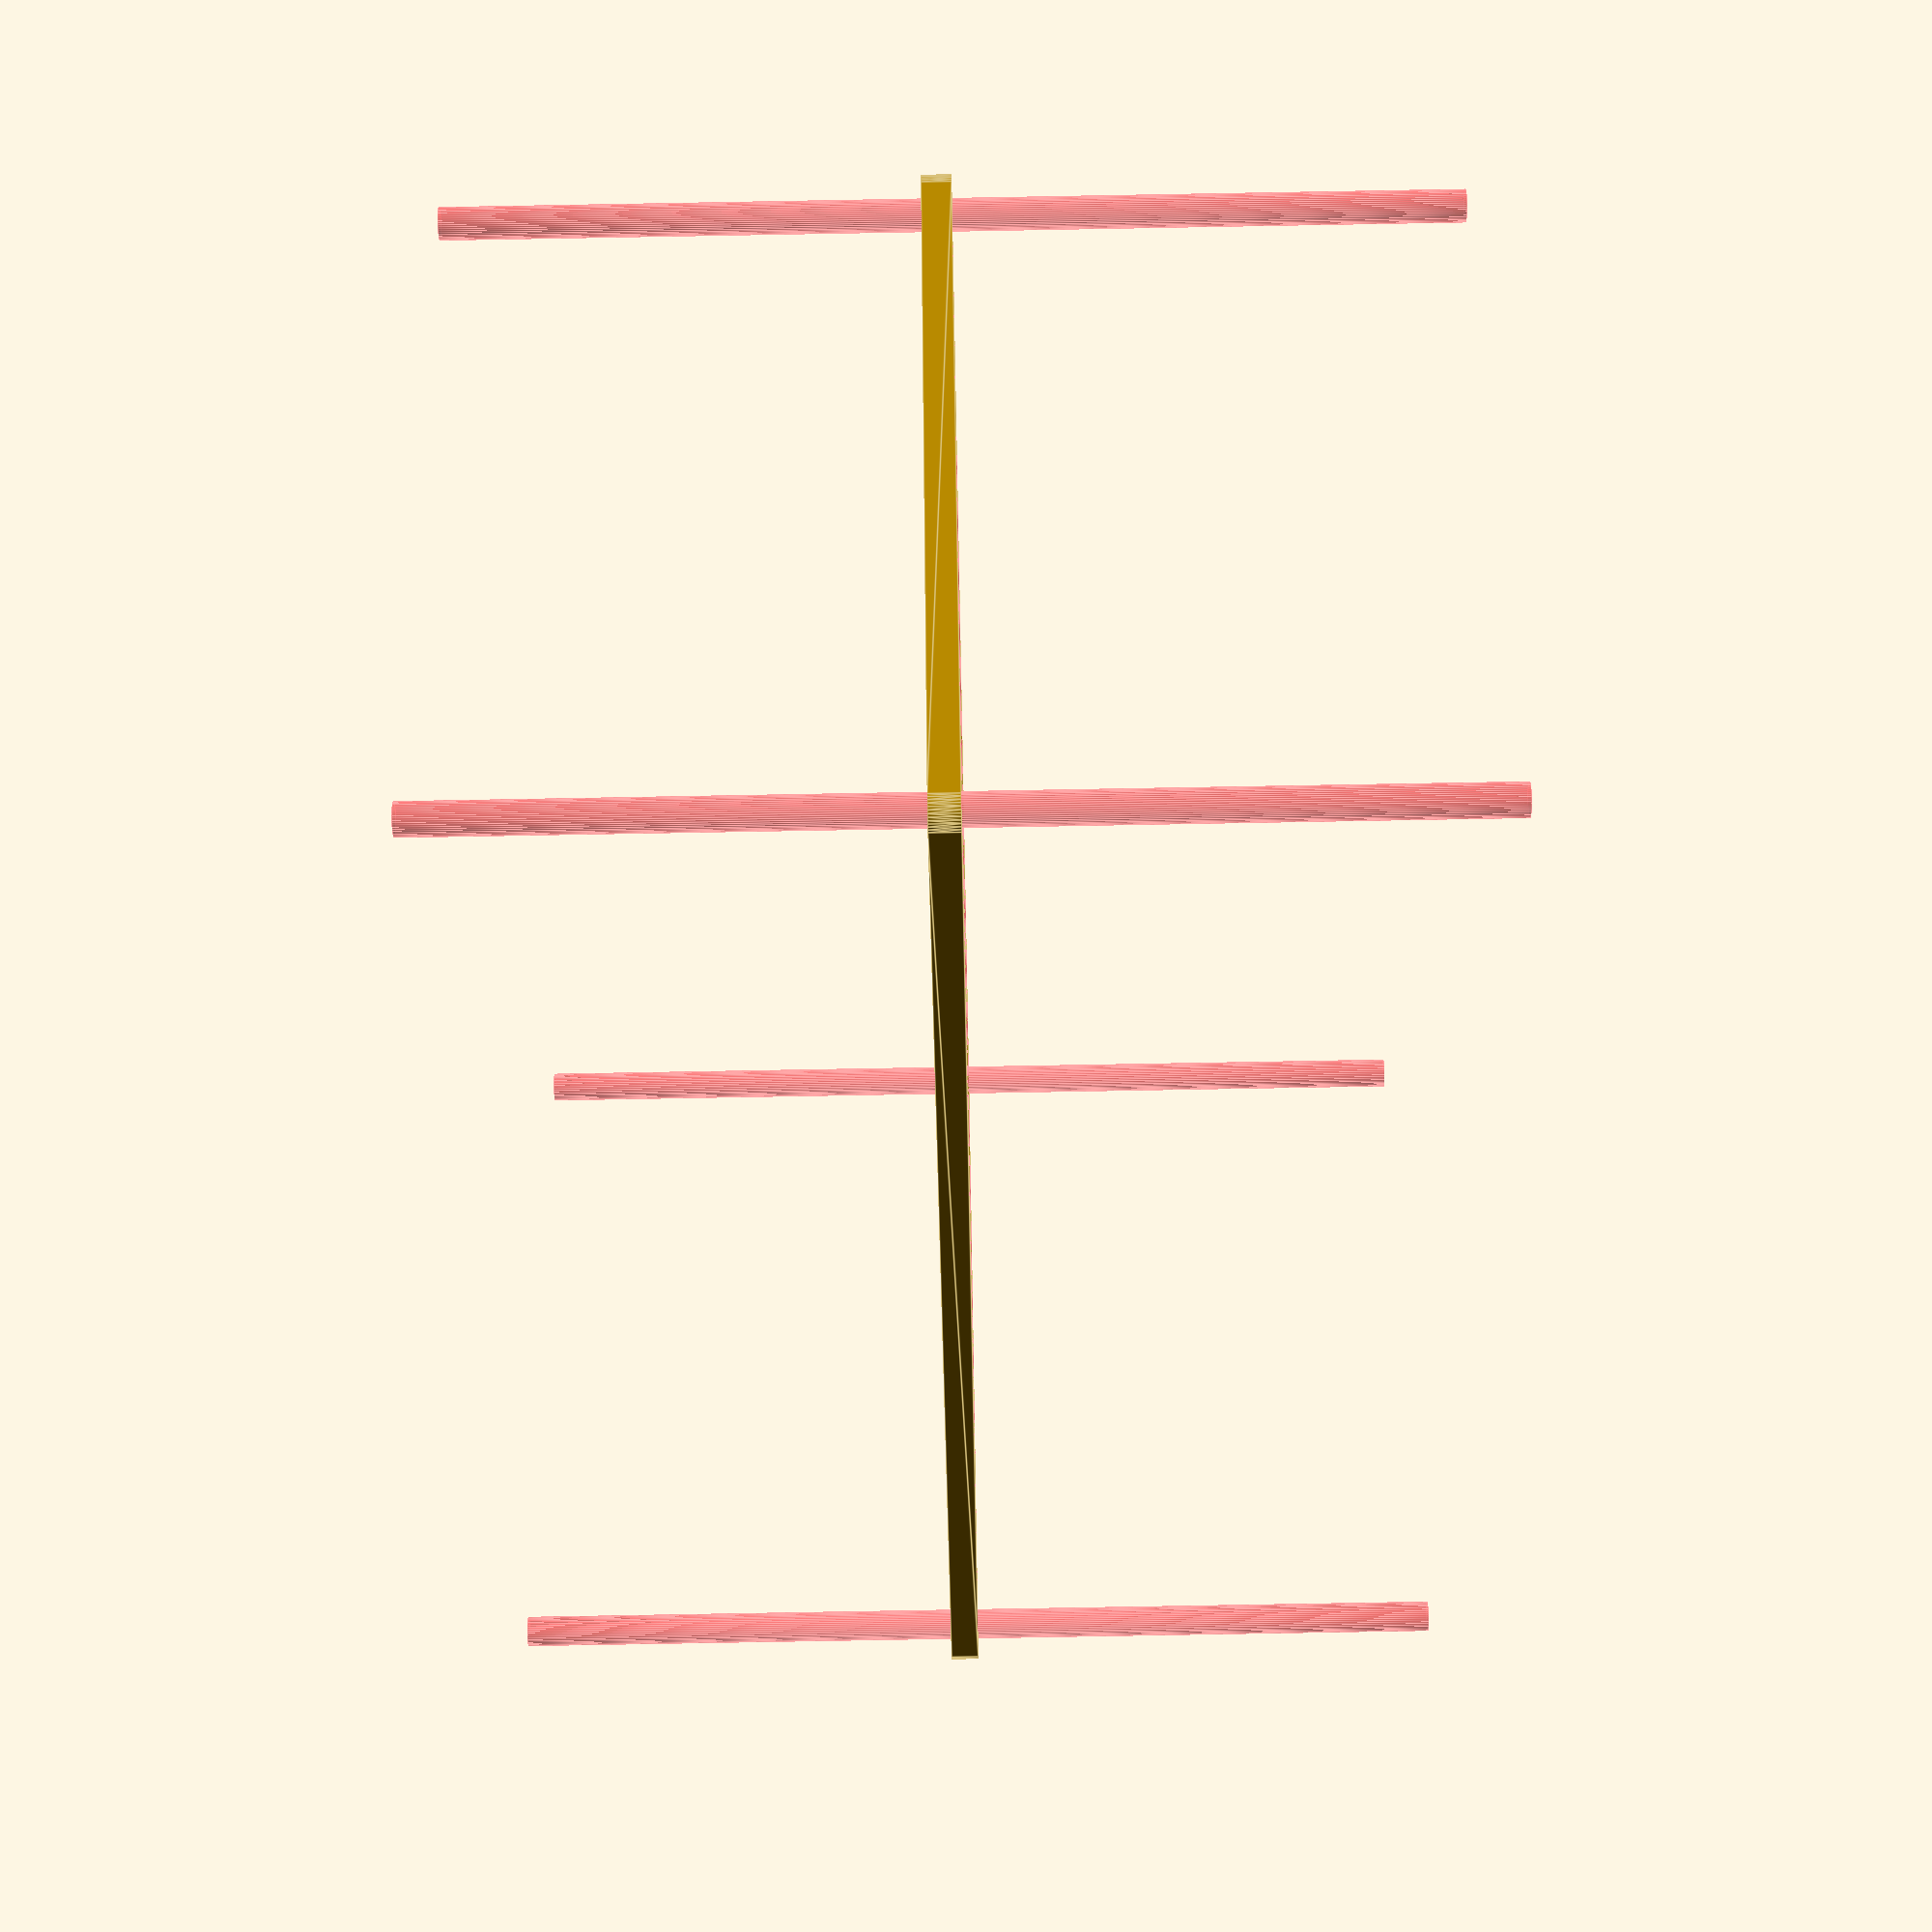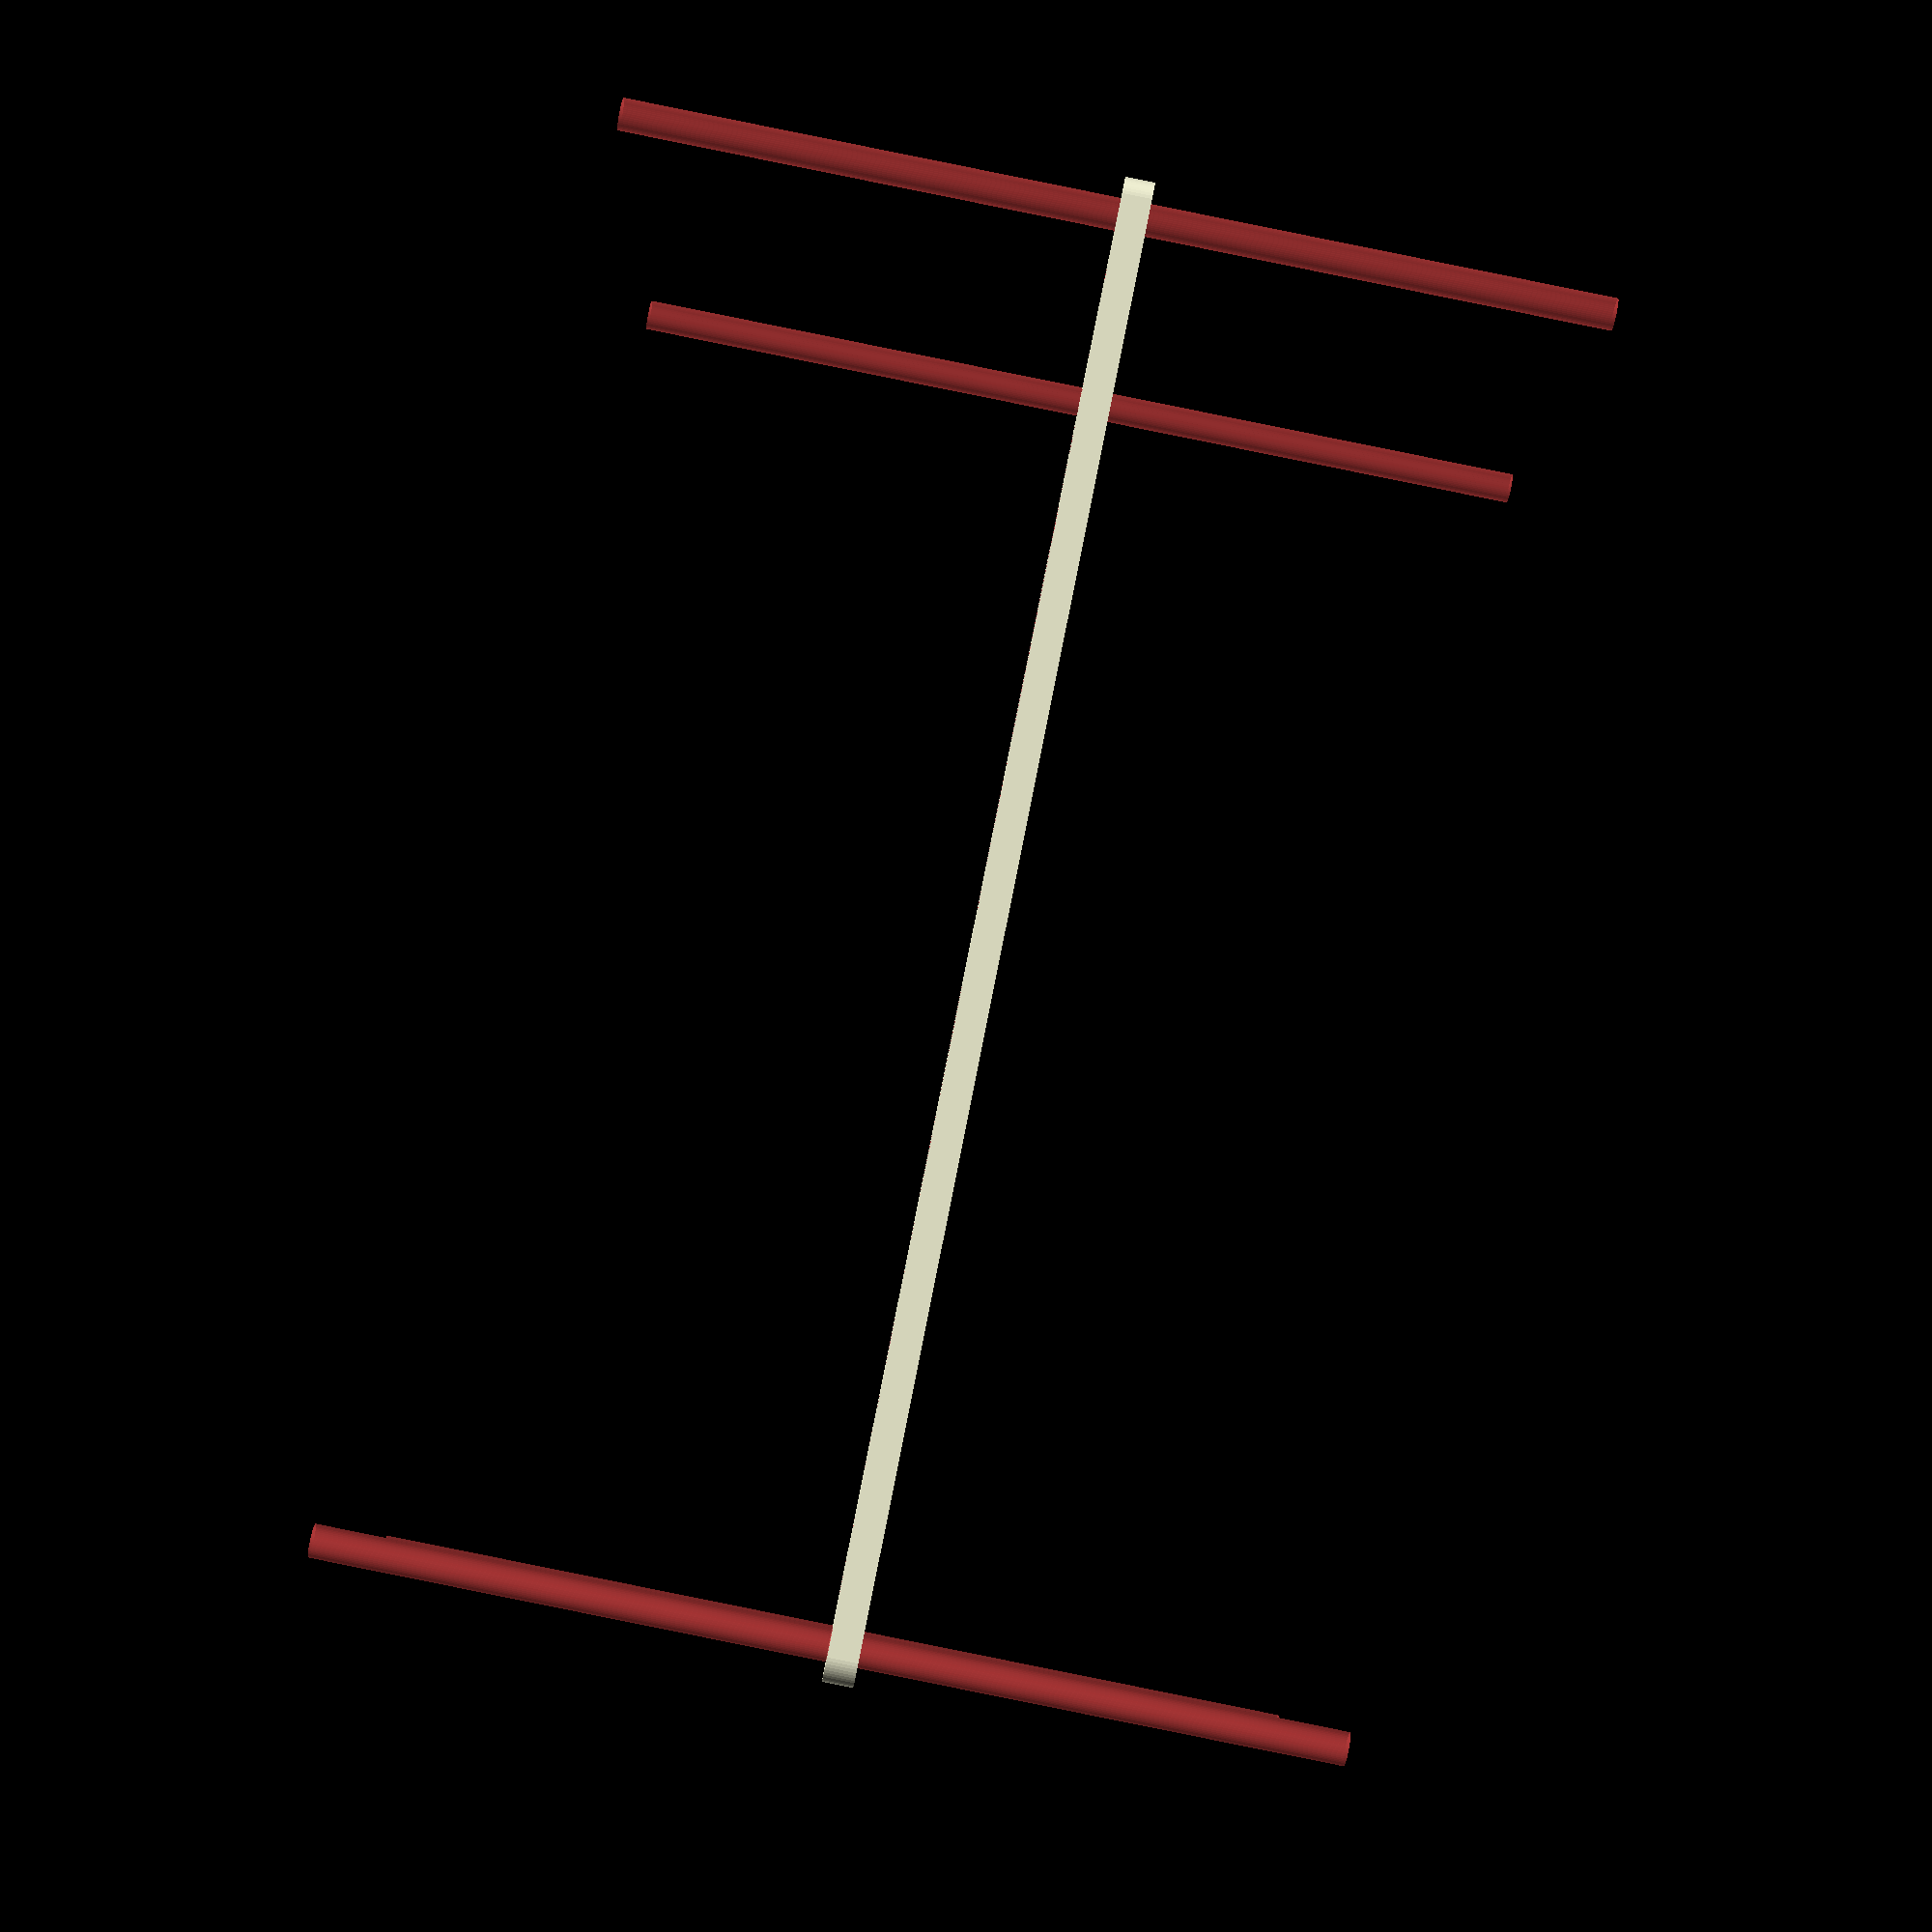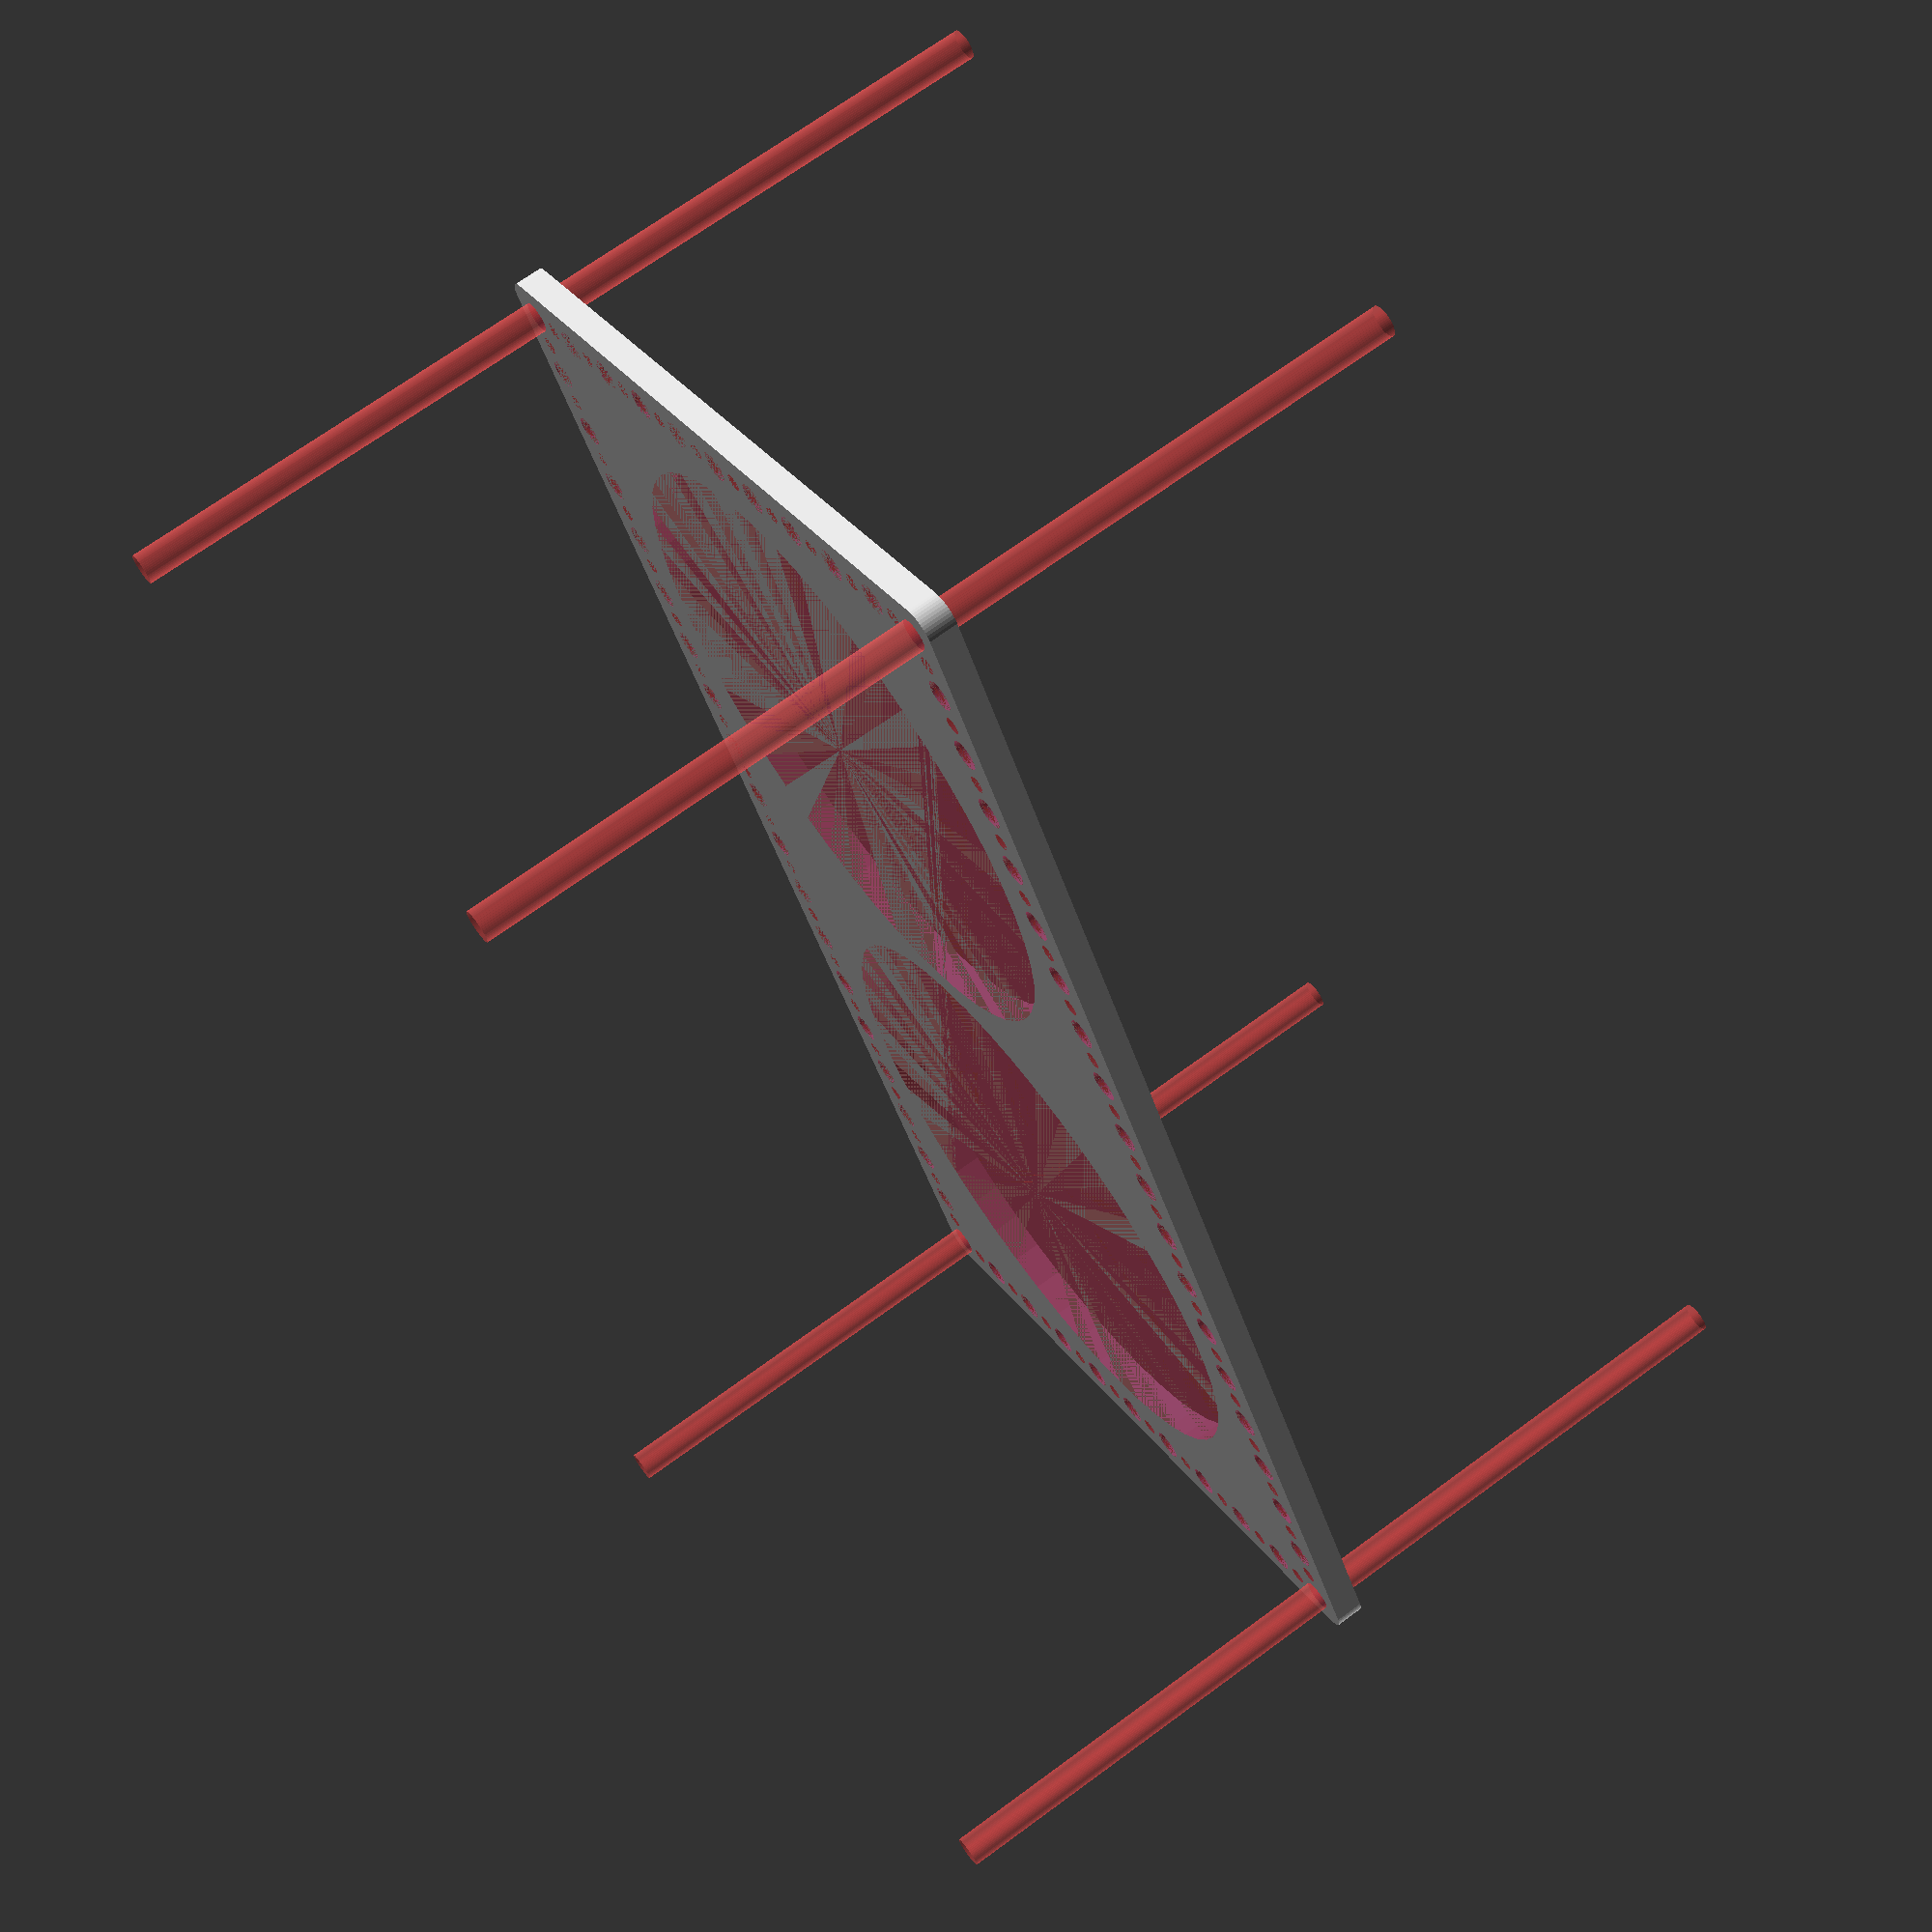
<openscad>
$fn = 50;


difference() {
	union() {
		hull() {
			translate(v = [-144.5000000000, 77.0000000000, 0]) {
				cylinder(h = 6, r = 5);
			}
			translate(v = [144.5000000000, 77.0000000000, 0]) {
				cylinder(h = 6, r = 5);
			}
			translate(v = [-144.5000000000, -77.0000000000, 0]) {
				cylinder(h = 6, r = 5);
			}
			translate(v = [144.5000000000, -77.0000000000, 0]) {
				cylinder(h = 6, r = 5);
			}
		}
	}
	union() {
		#translate(v = [-142.5000000000, -75.0000000000, 0]) {
			cylinder(h = 6, r = 3.2500000000);
		}
		#translate(v = [-142.5000000000, -60.0000000000, 0]) {
			cylinder(h = 6, r = 3.2500000000);
		}
		#translate(v = [-142.5000000000, -45.0000000000, 0]) {
			cylinder(h = 6, r = 3.2500000000);
		}
		#translate(v = [-142.5000000000, -30.0000000000, 0]) {
			cylinder(h = 6, r = 3.2500000000);
		}
		#translate(v = [-142.5000000000, -15.0000000000, 0]) {
			cylinder(h = 6, r = 3.2500000000);
		}
		#translate(v = [-142.5000000000, 0.0000000000, 0]) {
			cylinder(h = 6, r = 3.2500000000);
		}
		#translate(v = [-142.5000000000, 15.0000000000, 0]) {
			cylinder(h = 6, r = 3.2500000000);
		}
		#translate(v = [-142.5000000000, 30.0000000000, 0]) {
			cylinder(h = 6, r = 3.2500000000);
		}
		#translate(v = [-142.5000000000, 45.0000000000, 0]) {
			cylinder(h = 6, r = 3.2500000000);
		}
		#translate(v = [-142.5000000000, 60.0000000000, 0]) {
			cylinder(h = 6, r = 3.2500000000);
		}
		#translate(v = [-142.5000000000, 75.0000000000, 0]) {
			cylinder(h = 6, r = 3.2500000000);
		}
		#translate(v = [142.5000000000, -75.0000000000, 0]) {
			cylinder(h = 6, r = 3.2500000000);
		}
		#translate(v = [142.5000000000, -60.0000000000, 0]) {
			cylinder(h = 6, r = 3.2500000000);
		}
		#translate(v = [142.5000000000, -45.0000000000, 0]) {
			cylinder(h = 6, r = 3.2500000000);
		}
		#translate(v = [142.5000000000, -30.0000000000, 0]) {
			cylinder(h = 6, r = 3.2500000000);
		}
		#translate(v = [142.5000000000, -15.0000000000, 0]) {
			cylinder(h = 6, r = 3.2500000000);
		}
		#translate(v = [142.5000000000, 0.0000000000, 0]) {
			cylinder(h = 6, r = 3.2500000000);
		}
		#translate(v = [142.5000000000, 15.0000000000, 0]) {
			cylinder(h = 6, r = 3.2500000000);
		}
		#translate(v = [142.5000000000, 30.0000000000, 0]) {
			cylinder(h = 6, r = 3.2500000000);
		}
		#translate(v = [142.5000000000, 45.0000000000, 0]) {
			cylinder(h = 6, r = 3.2500000000);
		}
		#translate(v = [142.5000000000, 60.0000000000, 0]) {
			cylinder(h = 6, r = 3.2500000000);
		}
		#translate(v = [142.5000000000, 75.0000000000, 0]) {
			cylinder(h = 6, r = 3.2500000000);
		}
		#translate(v = [-142.5000000000, 75.0000000000, 0]) {
			cylinder(h = 6, r = 3.2500000000);
		}
		#translate(v = [-127.5000000000, 75.0000000000, 0]) {
			cylinder(h = 6, r = 3.2500000000);
		}
		#translate(v = [-112.5000000000, 75.0000000000, 0]) {
			cylinder(h = 6, r = 3.2500000000);
		}
		#translate(v = [-97.5000000000, 75.0000000000, 0]) {
			cylinder(h = 6, r = 3.2500000000);
		}
		#translate(v = [-82.5000000000, 75.0000000000, 0]) {
			cylinder(h = 6, r = 3.2500000000);
		}
		#translate(v = [-67.5000000000, 75.0000000000, 0]) {
			cylinder(h = 6, r = 3.2500000000);
		}
		#translate(v = [-52.5000000000, 75.0000000000, 0]) {
			cylinder(h = 6, r = 3.2500000000);
		}
		#translate(v = [-37.5000000000, 75.0000000000, 0]) {
			cylinder(h = 6, r = 3.2500000000);
		}
		#translate(v = [-22.5000000000, 75.0000000000, 0]) {
			cylinder(h = 6, r = 3.2500000000);
		}
		#translate(v = [-7.5000000000, 75.0000000000, 0]) {
			cylinder(h = 6, r = 3.2500000000);
		}
		#translate(v = [7.5000000000, 75.0000000000, 0]) {
			cylinder(h = 6, r = 3.2500000000);
		}
		#translate(v = [22.5000000000, 75.0000000000, 0]) {
			cylinder(h = 6, r = 3.2500000000);
		}
		#translate(v = [37.5000000000, 75.0000000000, 0]) {
			cylinder(h = 6, r = 3.2500000000);
		}
		#translate(v = [52.5000000000, 75.0000000000, 0]) {
			cylinder(h = 6, r = 3.2500000000);
		}
		#translate(v = [67.5000000000, 75.0000000000, 0]) {
			cylinder(h = 6, r = 3.2500000000);
		}
		#translate(v = [82.5000000000, 75.0000000000, 0]) {
			cylinder(h = 6, r = 3.2500000000);
		}
		#translate(v = [97.5000000000, 75.0000000000, 0]) {
			cylinder(h = 6, r = 3.2500000000);
		}
		#translate(v = [112.5000000000, 75.0000000000, 0]) {
			cylinder(h = 6, r = 3.2500000000);
		}
		#translate(v = [127.5000000000, 75.0000000000, 0]) {
			cylinder(h = 6, r = 3.2500000000);
		}
		#translate(v = [142.5000000000, 75.0000000000, 0]) {
			cylinder(h = 6, r = 3.2500000000);
		}
		#translate(v = [-142.5000000000, -75.0000000000, 0]) {
			cylinder(h = 6, r = 3.2500000000);
		}
		#translate(v = [-127.5000000000, -75.0000000000, 0]) {
			cylinder(h = 6, r = 3.2500000000);
		}
		#translate(v = [-112.5000000000, -75.0000000000, 0]) {
			cylinder(h = 6, r = 3.2500000000);
		}
		#translate(v = [-97.5000000000, -75.0000000000, 0]) {
			cylinder(h = 6, r = 3.2500000000);
		}
		#translate(v = [-82.5000000000, -75.0000000000, 0]) {
			cylinder(h = 6, r = 3.2500000000);
		}
		#translate(v = [-67.5000000000, -75.0000000000, 0]) {
			cylinder(h = 6, r = 3.2500000000);
		}
		#translate(v = [-52.5000000000, -75.0000000000, 0]) {
			cylinder(h = 6, r = 3.2500000000);
		}
		#translate(v = [-37.5000000000, -75.0000000000, 0]) {
			cylinder(h = 6, r = 3.2500000000);
		}
		#translate(v = [-22.5000000000, -75.0000000000, 0]) {
			cylinder(h = 6, r = 3.2500000000);
		}
		#translate(v = [-7.5000000000, -75.0000000000, 0]) {
			cylinder(h = 6, r = 3.2500000000);
		}
		#translate(v = [7.5000000000, -75.0000000000, 0]) {
			cylinder(h = 6, r = 3.2500000000);
		}
		#translate(v = [22.5000000000, -75.0000000000, 0]) {
			cylinder(h = 6, r = 3.2500000000);
		}
		#translate(v = [37.5000000000, -75.0000000000, 0]) {
			cylinder(h = 6, r = 3.2500000000);
		}
		#translate(v = [52.5000000000, -75.0000000000, 0]) {
			cylinder(h = 6, r = 3.2500000000);
		}
		#translate(v = [67.5000000000, -75.0000000000, 0]) {
			cylinder(h = 6, r = 3.2500000000);
		}
		#translate(v = [82.5000000000, -75.0000000000, 0]) {
			cylinder(h = 6, r = 3.2500000000);
		}
		#translate(v = [97.5000000000, -75.0000000000, 0]) {
			cylinder(h = 6, r = 3.2500000000);
		}
		#translate(v = [112.5000000000, -75.0000000000, 0]) {
			cylinder(h = 6, r = 3.2500000000);
		}
		#translate(v = [127.5000000000, -75.0000000000, 0]) {
			cylinder(h = 6, r = 3.2500000000);
		}
		#translate(v = [142.5000000000, -75.0000000000, 0]) {
			cylinder(h = 6, r = 3.2500000000);
		}
		#translate(v = [-142.5000000000, -75.0000000000, -100.0000000000]) {
			cylinder(h = 200, r = 3.2500000000);
		}
		#translate(v = [-142.5000000000, 75.0000000000, -100.0000000000]) {
			cylinder(h = 200, r = 3.2500000000);
		}
		#translate(v = [142.5000000000, -75.0000000000, -100.0000000000]) {
			cylinder(h = 200, r = 3.2500000000);
		}
		#translate(v = [142.5000000000, 75.0000000000, -100.0000000000]) {
			cylinder(h = 200, r = 3.2500000000);
		}
		#translate(v = [-142.5000000000, -75.0000000000, 0]) {
			cylinder(h = 6, r = 1.8000000000);
		}
		#translate(v = [-142.5000000000, -67.5000000000, 0]) {
			cylinder(h = 6, r = 1.8000000000);
		}
		#translate(v = [-142.5000000000, -60.0000000000, 0]) {
			cylinder(h = 6, r = 1.8000000000);
		}
		#translate(v = [-142.5000000000, -52.5000000000, 0]) {
			cylinder(h = 6, r = 1.8000000000);
		}
		#translate(v = [-142.5000000000, -45.0000000000, 0]) {
			cylinder(h = 6, r = 1.8000000000);
		}
		#translate(v = [-142.5000000000, -37.5000000000, 0]) {
			cylinder(h = 6, r = 1.8000000000);
		}
		#translate(v = [-142.5000000000, -30.0000000000, 0]) {
			cylinder(h = 6, r = 1.8000000000);
		}
		#translate(v = [-142.5000000000, -22.5000000000, 0]) {
			cylinder(h = 6, r = 1.8000000000);
		}
		#translate(v = [-142.5000000000, -15.0000000000, 0]) {
			cylinder(h = 6, r = 1.8000000000);
		}
		#translate(v = [-142.5000000000, -7.5000000000, 0]) {
			cylinder(h = 6, r = 1.8000000000);
		}
		#translate(v = [-142.5000000000, 0.0000000000, 0]) {
			cylinder(h = 6, r = 1.8000000000);
		}
		#translate(v = [-142.5000000000, 7.5000000000, 0]) {
			cylinder(h = 6, r = 1.8000000000);
		}
		#translate(v = [-142.5000000000, 15.0000000000, 0]) {
			cylinder(h = 6, r = 1.8000000000);
		}
		#translate(v = [-142.5000000000, 22.5000000000, 0]) {
			cylinder(h = 6, r = 1.8000000000);
		}
		#translate(v = [-142.5000000000, 30.0000000000, 0]) {
			cylinder(h = 6, r = 1.8000000000);
		}
		#translate(v = [-142.5000000000, 37.5000000000, 0]) {
			cylinder(h = 6, r = 1.8000000000);
		}
		#translate(v = [-142.5000000000, 45.0000000000, 0]) {
			cylinder(h = 6, r = 1.8000000000);
		}
		#translate(v = [-142.5000000000, 52.5000000000, 0]) {
			cylinder(h = 6, r = 1.8000000000);
		}
		#translate(v = [-142.5000000000, 60.0000000000, 0]) {
			cylinder(h = 6, r = 1.8000000000);
		}
		#translate(v = [-142.5000000000, 67.5000000000, 0]) {
			cylinder(h = 6, r = 1.8000000000);
		}
		#translate(v = [-142.5000000000, 75.0000000000, 0]) {
			cylinder(h = 6, r = 1.8000000000);
		}
		#translate(v = [142.5000000000, -75.0000000000, 0]) {
			cylinder(h = 6, r = 1.8000000000);
		}
		#translate(v = [142.5000000000, -67.5000000000, 0]) {
			cylinder(h = 6, r = 1.8000000000);
		}
		#translate(v = [142.5000000000, -60.0000000000, 0]) {
			cylinder(h = 6, r = 1.8000000000);
		}
		#translate(v = [142.5000000000, -52.5000000000, 0]) {
			cylinder(h = 6, r = 1.8000000000);
		}
		#translate(v = [142.5000000000, -45.0000000000, 0]) {
			cylinder(h = 6, r = 1.8000000000);
		}
		#translate(v = [142.5000000000, -37.5000000000, 0]) {
			cylinder(h = 6, r = 1.8000000000);
		}
		#translate(v = [142.5000000000, -30.0000000000, 0]) {
			cylinder(h = 6, r = 1.8000000000);
		}
		#translate(v = [142.5000000000, -22.5000000000, 0]) {
			cylinder(h = 6, r = 1.8000000000);
		}
		#translate(v = [142.5000000000, -15.0000000000, 0]) {
			cylinder(h = 6, r = 1.8000000000);
		}
		#translate(v = [142.5000000000, -7.5000000000, 0]) {
			cylinder(h = 6, r = 1.8000000000);
		}
		#translate(v = [142.5000000000, 0.0000000000, 0]) {
			cylinder(h = 6, r = 1.8000000000);
		}
		#translate(v = [142.5000000000, 7.5000000000, 0]) {
			cylinder(h = 6, r = 1.8000000000);
		}
		#translate(v = [142.5000000000, 15.0000000000, 0]) {
			cylinder(h = 6, r = 1.8000000000);
		}
		#translate(v = [142.5000000000, 22.5000000000, 0]) {
			cylinder(h = 6, r = 1.8000000000);
		}
		#translate(v = [142.5000000000, 30.0000000000, 0]) {
			cylinder(h = 6, r = 1.8000000000);
		}
		#translate(v = [142.5000000000, 37.5000000000, 0]) {
			cylinder(h = 6, r = 1.8000000000);
		}
		#translate(v = [142.5000000000, 45.0000000000, 0]) {
			cylinder(h = 6, r = 1.8000000000);
		}
		#translate(v = [142.5000000000, 52.5000000000, 0]) {
			cylinder(h = 6, r = 1.8000000000);
		}
		#translate(v = [142.5000000000, 60.0000000000, 0]) {
			cylinder(h = 6, r = 1.8000000000);
		}
		#translate(v = [142.5000000000, 67.5000000000, 0]) {
			cylinder(h = 6, r = 1.8000000000);
		}
		#translate(v = [142.5000000000, 75.0000000000, 0]) {
			cylinder(h = 6, r = 1.8000000000);
		}
		#translate(v = [-142.5000000000, 75.0000000000, 0]) {
			cylinder(h = 6, r = 1.8000000000);
		}
		#translate(v = [-135.0000000000, 75.0000000000, 0]) {
			cylinder(h = 6, r = 1.8000000000);
		}
		#translate(v = [-127.5000000000, 75.0000000000, 0]) {
			cylinder(h = 6, r = 1.8000000000);
		}
		#translate(v = [-120.0000000000, 75.0000000000, 0]) {
			cylinder(h = 6, r = 1.8000000000);
		}
		#translate(v = [-112.5000000000, 75.0000000000, 0]) {
			cylinder(h = 6, r = 1.8000000000);
		}
		#translate(v = [-105.0000000000, 75.0000000000, 0]) {
			cylinder(h = 6, r = 1.8000000000);
		}
		#translate(v = [-97.5000000000, 75.0000000000, 0]) {
			cylinder(h = 6, r = 1.8000000000);
		}
		#translate(v = [-90.0000000000, 75.0000000000, 0]) {
			cylinder(h = 6, r = 1.8000000000);
		}
		#translate(v = [-82.5000000000, 75.0000000000, 0]) {
			cylinder(h = 6, r = 1.8000000000);
		}
		#translate(v = [-75.0000000000, 75.0000000000, 0]) {
			cylinder(h = 6, r = 1.8000000000);
		}
		#translate(v = [-67.5000000000, 75.0000000000, 0]) {
			cylinder(h = 6, r = 1.8000000000);
		}
		#translate(v = [-60.0000000000, 75.0000000000, 0]) {
			cylinder(h = 6, r = 1.8000000000);
		}
		#translate(v = [-52.5000000000, 75.0000000000, 0]) {
			cylinder(h = 6, r = 1.8000000000);
		}
		#translate(v = [-45.0000000000, 75.0000000000, 0]) {
			cylinder(h = 6, r = 1.8000000000);
		}
		#translate(v = [-37.5000000000, 75.0000000000, 0]) {
			cylinder(h = 6, r = 1.8000000000);
		}
		#translate(v = [-30.0000000000, 75.0000000000, 0]) {
			cylinder(h = 6, r = 1.8000000000);
		}
		#translate(v = [-22.5000000000, 75.0000000000, 0]) {
			cylinder(h = 6, r = 1.8000000000);
		}
		#translate(v = [-15.0000000000, 75.0000000000, 0]) {
			cylinder(h = 6, r = 1.8000000000);
		}
		#translate(v = [-7.5000000000, 75.0000000000, 0]) {
			cylinder(h = 6, r = 1.8000000000);
		}
		#translate(v = [0.0000000000, 75.0000000000, 0]) {
			cylinder(h = 6, r = 1.8000000000);
		}
		#translate(v = [7.5000000000, 75.0000000000, 0]) {
			cylinder(h = 6, r = 1.8000000000);
		}
		#translate(v = [15.0000000000, 75.0000000000, 0]) {
			cylinder(h = 6, r = 1.8000000000);
		}
		#translate(v = [22.5000000000, 75.0000000000, 0]) {
			cylinder(h = 6, r = 1.8000000000);
		}
		#translate(v = [30.0000000000, 75.0000000000, 0]) {
			cylinder(h = 6, r = 1.8000000000);
		}
		#translate(v = [37.5000000000, 75.0000000000, 0]) {
			cylinder(h = 6, r = 1.8000000000);
		}
		#translate(v = [45.0000000000, 75.0000000000, 0]) {
			cylinder(h = 6, r = 1.8000000000);
		}
		#translate(v = [52.5000000000, 75.0000000000, 0]) {
			cylinder(h = 6, r = 1.8000000000);
		}
		#translate(v = [60.0000000000, 75.0000000000, 0]) {
			cylinder(h = 6, r = 1.8000000000);
		}
		#translate(v = [67.5000000000, 75.0000000000, 0]) {
			cylinder(h = 6, r = 1.8000000000);
		}
		#translate(v = [75.0000000000, 75.0000000000, 0]) {
			cylinder(h = 6, r = 1.8000000000);
		}
		#translate(v = [82.5000000000, 75.0000000000, 0]) {
			cylinder(h = 6, r = 1.8000000000);
		}
		#translate(v = [90.0000000000, 75.0000000000, 0]) {
			cylinder(h = 6, r = 1.8000000000);
		}
		#translate(v = [97.5000000000, 75.0000000000, 0]) {
			cylinder(h = 6, r = 1.8000000000);
		}
		#translate(v = [105.0000000000, 75.0000000000, 0]) {
			cylinder(h = 6, r = 1.8000000000);
		}
		#translate(v = [112.5000000000, 75.0000000000, 0]) {
			cylinder(h = 6, r = 1.8000000000);
		}
		#translate(v = [120.0000000000, 75.0000000000, 0]) {
			cylinder(h = 6, r = 1.8000000000);
		}
		#translate(v = [127.5000000000, 75.0000000000, 0]) {
			cylinder(h = 6, r = 1.8000000000);
		}
		#translate(v = [135.0000000000, 75.0000000000, 0]) {
			cylinder(h = 6, r = 1.8000000000);
		}
		#translate(v = [142.5000000000, 75.0000000000, 0]) {
			cylinder(h = 6, r = 1.8000000000);
		}
		#translate(v = [-142.5000000000, -75.0000000000, 0]) {
			cylinder(h = 6, r = 1.8000000000);
		}
		#translate(v = [-135.0000000000, -75.0000000000, 0]) {
			cylinder(h = 6, r = 1.8000000000);
		}
		#translate(v = [-127.5000000000, -75.0000000000, 0]) {
			cylinder(h = 6, r = 1.8000000000);
		}
		#translate(v = [-120.0000000000, -75.0000000000, 0]) {
			cylinder(h = 6, r = 1.8000000000);
		}
		#translate(v = [-112.5000000000, -75.0000000000, 0]) {
			cylinder(h = 6, r = 1.8000000000);
		}
		#translate(v = [-105.0000000000, -75.0000000000, 0]) {
			cylinder(h = 6, r = 1.8000000000);
		}
		#translate(v = [-97.5000000000, -75.0000000000, 0]) {
			cylinder(h = 6, r = 1.8000000000);
		}
		#translate(v = [-90.0000000000, -75.0000000000, 0]) {
			cylinder(h = 6, r = 1.8000000000);
		}
		#translate(v = [-82.5000000000, -75.0000000000, 0]) {
			cylinder(h = 6, r = 1.8000000000);
		}
		#translate(v = [-75.0000000000, -75.0000000000, 0]) {
			cylinder(h = 6, r = 1.8000000000);
		}
		#translate(v = [-67.5000000000, -75.0000000000, 0]) {
			cylinder(h = 6, r = 1.8000000000);
		}
		#translate(v = [-60.0000000000, -75.0000000000, 0]) {
			cylinder(h = 6, r = 1.8000000000);
		}
		#translate(v = [-52.5000000000, -75.0000000000, 0]) {
			cylinder(h = 6, r = 1.8000000000);
		}
		#translate(v = [-45.0000000000, -75.0000000000, 0]) {
			cylinder(h = 6, r = 1.8000000000);
		}
		#translate(v = [-37.5000000000, -75.0000000000, 0]) {
			cylinder(h = 6, r = 1.8000000000);
		}
		#translate(v = [-30.0000000000, -75.0000000000, 0]) {
			cylinder(h = 6, r = 1.8000000000);
		}
		#translate(v = [-22.5000000000, -75.0000000000, 0]) {
			cylinder(h = 6, r = 1.8000000000);
		}
		#translate(v = [-15.0000000000, -75.0000000000, 0]) {
			cylinder(h = 6, r = 1.8000000000);
		}
		#translate(v = [-7.5000000000, -75.0000000000, 0]) {
			cylinder(h = 6, r = 1.8000000000);
		}
		#translate(v = [0.0000000000, -75.0000000000, 0]) {
			cylinder(h = 6, r = 1.8000000000);
		}
		#translate(v = [7.5000000000, -75.0000000000, 0]) {
			cylinder(h = 6, r = 1.8000000000);
		}
		#translate(v = [15.0000000000, -75.0000000000, 0]) {
			cylinder(h = 6, r = 1.8000000000);
		}
		#translate(v = [22.5000000000, -75.0000000000, 0]) {
			cylinder(h = 6, r = 1.8000000000);
		}
		#translate(v = [30.0000000000, -75.0000000000, 0]) {
			cylinder(h = 6, r = 1.8000000000);
		}
		#translate(v = [37.5000000000, -75.0000000000, 0]) {
			cylinder(h = 6, r = 1.8000000000);
		}
		#translate(v = [45.0000000000, -75.0000000000, 0]) {
			cylinder(h = 6, r = 1.8000000000);
		}
		#translate(v = [52.5000000000, -75.0000000000, 0]) {
			cylinder(h = 6, r = 1.8000000000);
		}
		#translate(v = [60.0000000000, -75.0000000000, 0]) {
			cylinder(h = 6, r = 1.8000000000);
		}
		#translate(v = [67.5000000000, -75.0000000000, 0]) {
			cylinder(h = 6, r = 1.8000000000);
		}
		#translate(v = [75.0000000000, -75.0000000000, 0]) {
			cylinder(h = 6, r = 1.8000000000);
		}
		#translate(v = [82.5000000000, -75.0000000000, 0]) {
			cylinder(h = 6, r = 1.8000000000);
		}
		#translate(v = [90.0000000000, -75.0000000000, 0]) {
			cylinder(h = 6, r = 1.8000000000);
		}
		#translate(v = [97.5000000000, -75.0000000000, 0]) {
			cylinder(h = 6, r = 1.8000000000);
		}
		#translate(v = [105.0000000000, -75.0000000000, 0]) {
			cylinder(h = 6, r = 1.8000000000);
		}
		#translate(v = [112.5000000000, -75.0000000000, 0]) {
			cylinder(h = 6, r = 1.8000000000);
		}
		#translate(v = [120.0000000000, -75.0000000000, 0]) {
			cylinder(h = 6, r = 1.8000000000);
		}
		#translate(v = [127.5000000000, -75.0000000000, 0]) {
			cylinder(h = 6, r = 1.8000000000);
		}
		#translate(v = [135.0000000000, -75.0000000000, 0]) {
			cylinder(h = 6, r = 1.8000000000);
		}
		#translate(v = [142.5000000000, -75.0000000000, 0]) {
			cylinder(h = 6, r = 1.8000000000);
		}
		#translate(v = [-142.5000000000, -75.0000000000, 0]) {
			cylinder(h = 6, r = 1.8000000000);
		}
		#translate(v = [-142.5000000000, -67.5000000000, 0]) {
			cylinder(h = 6, r = 1.8000000000);
		}
		#translate(v = [-142.5000000000, -60.0000000000, 0]) {
			cylinder(h = 6, r = 1.8000000000);
		}
		#translate(v = [-142.5000000000, -52.5000000000, 0]) {
			cylinder(h = 6, r = 1.8000000000);
		}
		#translate(v = [-142.5000000000, -45.0000000000, 0]) {
			cylinder(h = 6, r = 1.8000000000);
		}
		#translate(v = [-142.5000000000, -37.5000000000, 0]) {
			cylinder(h = 6, r = 1.8000000000);
		}
		#translate(v = [-142.5000000000, -30.0000000000, 0]) {
			cylinder(h = 6, r = 1.8000000000);
		}
		#translate(v = [-142.5000000000, -22.5000000000, 0]) {
			cylinder(h = 6, r = 1.8000000000);
		}
		#translate(v = [-142.5000000000, -15.0000000000, 0]) {
			cylinder(h = 6, r = 1.8000000000);
		}
		#translate(v = [-142.5000000000, -7.5000000000, 0]) {
			cylinder(h = 6, r = 1.8000000000);
		}
		#translate(v = [-142.5000000000, 0.0000000000, 0]) {
			cylinder(h = 6, r = 1.8000000000);
		}
		#translate(v = [-142.5000000000, 7.5000000000, 0]) {
			cylinder(h = 6, r = 1.8000000000);
		}
		#translate(v = [-142.5000000000, 15.0000000000, 0]) {
			cylinder(h = 6, r = 1.8000000000);
		}
		#translate(v = [-142.5000000000, 22.5000000000, 0]) {
			cylinder(h = 6, r = 1.8000000000);
		}
		#translate(v = [-142.5000000000, 30.0000000000, 0]) {
			cylinder(h = 6, r = 1.8000000000);
		}
		#translate(v = [-142.5000000000, 37.5000000000, 0]) {
			cylinder(h = 6, r = 1.8000000000);
		}
		#translate(v = [-142.5000000000, 45.0000000000, 0]) {
			cylinder(h = 6, r = 1.8000000000);
		}
		#translate(v = [-142.5000000000, 52.5000000000, 0]) {
			cylinder(h = 6, r = 1.8000000000);
		}
		#translate(v = [-142.5000000000, 60.0000000000, 0]) {
			cylinder(h = 6, r = 1.8000000000);
		}
		#translate(v = [-142.5000000000, 67.5000000000, 0]) {
			cylinder(h = 6, r = 1.8000000000);
		}
		#translate(v = [-142.5000000000, 75.0000000000, 0]) {
			cylinder(h = 6, r = 1.8000000000);
		}
		#translate(v = [142.5000000000, -75.0000000000, 0]) {
			cylinder(h = 6, r = 1.8000000000);
		}
		#translate(v = [142.5000000000, -67.5000000000, 0]) {
			cylinder(h = 6, r = 1.8000000000);
		}
		#translate(v = [142.5000000000, -60.0000000000, 0]) {
			cylinder(h = 6, r = 1.8000000000);
		}
		#translate(v = [142.5000000000, -52.5000000000, 0]) {
			cylinder(h = 6, r = 1.8000000000);
		}
		#translate(v = [142.5000000000, -45.0000000000, 0]) {
			cylinder(h = 6, r = 1.8000000000);
		}
		#translate(v = [142.5000000000, -37.5000000000, 0]) {
			cylinder(h = 6, r = 1.8000000000);
		}
		#translate(v = [142.5000000000, -30.0000000000, 0]) {
			cylinder(h = 6, r = 1.8000000000);
		}
		#translate(v = [142.5000000000, -22.5000000000, 0]) {
			cylinder(h = 6, r = 1.8000000000);
		}
		#translate(v = [142.5000000000, -15.0000000000, 0]) {
			cylinder(h = 6, r = 1.8000000000);
		}
		#translate(v = [142.5000000000, -7.5000000000, 0]) {
			cylinder(h = 6, r = 1.8000000000);
		}
		#translate(v = [142.5000000000, 0.0000000000, 0]) {
			cylinder(h = 6, r = 1.8000000000);
		}
		#translate(v = [142.5000000000, 7.5000000000, 0]) {
			cylinder(h = 6, r = 1.8000000000);
		}
		#translate(v = [142.5000000000, 15.0000000000, 0]) {
			cylinder(h = 6, r = 1.8000000000);
		}
		#translate(v = [142.5000000000, 22.5000000000, 0]) {
			cylinder(h = 6, r = 1.8000000000);
		}
		#translate(v = [142.5000000000, 30.0000000000, 0]) {
			cylinder(h = 6, r = 1.8000000000);
		}
		#translate(v = [142.5000000000, 37.5000000000, 0]) {
			cylinder(h = 6, r = 1.8000000000);
		}
		#translate(v = [142.5000000000, 45.0000000000, 0]) {
			cylinder(h = 6, r = 1.8000000000);
		}
		#translate(v = [142.5000000000, 52.5000000000, 0]) {
			cylinder(h = 6, r = 1.8000000000);
		}
		#translate(v = [142.5000000000, 60.0000000000, 0]) {
			cylinder(h = 6, r = 1.8000000000);
		}
		#translate(v = [142.5000000000, 67.5000000000, 0]) {
			cylinder(h = 6, r = 1.8000000000);
		}
		#translate(v = [142.5000000000, 75.0000000000, 0]) {
			cylinder(h = 6, r = 1.8000000000);
		}
		#translate(v = [-142.5000000000, 75.0000000000, 0]) {
			cylinder(h = 6, r = 1.8000000000);
		}
		#translate(v = [-135.0000000000, 75.0000000000, 0]) {
			cylinder(h = 6, r = 1.8000000000);
		}
		#translate(v = [-127.5000000000, 75.0000000000, 0]) {
			cylinder(h = 6, r = 1.8000000000);
		}
		#translate(v = [-120.0000000000, 75.0000000000, 0]) {
			cylinder(h = 6, r = 1.8000000000);
		}
		#translate(v = [-112.5000000000, 75.0000000000, 0]) {
			cylinder(h = 6, r = 1.8000000000);
		}
		#translate(v = [-105.0000000000, 75.0000000000, 0]) {
			cylinder(h = 6, r = 1.8000000000);
		}
		#translate(v = [-97.5000000000, 75.0000000000, 0]) {
			cylinder(h = 6, r = 1.8000000000);
		}
		#translate(v = [-90.0000000000, 75.0000000000, 0]) {
			cylinder(h = 6, r = 1.8000000000);
		}
		#translate(v = [-82.5000000000, 75.0000000000, 0]) {
			cylinder(h = 6, r = 1.8000000000);
		}
		#translate(v = [-75.0000000000, 75.0000000000, 0]) {
			cylinder(h = 6, r = 1.8000000000);
		}
		#translate(v = [-67.5000000000, 75.0000000000, 0]) {
			cylinder(h = 6, r = 1.8000000000);
		}
		#translate(v = [-60.0000000000, 75.0000000000, 0]) {
			cylinder(h = 6, r = 1.8000000000);
		}
		#translate(v = [-52.5000000000, 75.0000000000, 0]) {
			cylinder(h = 6, r = 1.8000000000);
		}
		#translate(v = [-45.0000000000, 75.0000000000, 0]) {
			cylinder(h = 6, r = 1.8000000000);
		}
		#translate(v = [-37.5000000000, 75.0000000000, 0]) {
			cylinder(h = 6, r = 1.8000000000);
		}
		#translate(v = [-30.0000000000, 75.0000000000, 0]) {
			cylinder(h = 6, r = 1.8000000000);
		}
		#translate(v = [-22.5000000000, 75.0000000000, 0]) {
			cylinder(h = 6, r = 1.8000000000);
		}
		#translate(v = [-15.0000000000, 75.0000000000, 0]) {
			cylinder(h = 6, r = 1.8000000000);
		}
		#translate(v = [-7.5000000000, 75.0000000000, 0]) {
			cylinder(h = 6, r = 1.8000000000);
		}
		#translate(v = [0.0000000000, 75.0000000000, 0]) {
			cylinder(h = 6, r = 1.8000000000);
		}
		#translate(v = [7.5000000000, 75.0000000000, 0]) {
			cylinder(h = 6, r = 1.8000000000);
		}
		#translate(v = [15.0000000000, 75.0000000000, 0]) {
			cylinder(h = 6, r = 1.8000000000);
		}
		#translate(v = [22.5000000000, 75.0000000000, 0]) {
			cylinder(h = 6, r = 1.8000000000);
		}
		#translate(v = [30.0000000000, 75.0000000000, 0]) {
			cylinder(h = 6, r = 1.8000000000);
		}
		#translate(v = [37.5000000000, 75.0000000000, 0]) {
			cylinder(h = 6, r = 1.8000000000);
		}
		#translate(v = [45.0000000000, 75.0000000000, 0]) {
			cylinder(h = 6, r = 1.8000000000);
		}
		#translate(v = [52.5000000000, 75.0000000000, 0]) {
			cylinder(h = 6, r = 1.8000000000);
		}
		#translate(v = [60.0000000000, 75.0000000000, 0]) {
			cylinder(h = 6, r = 1.8000000000);
		}
		#translate(v = [67.5000000000, 75.0000000000, 0]) {
			cylinder(h = 6, r = 1.8000000000);
		}
		#translate(v = [75.0000000000, 75.0000000000, 0]) {
			cylinder(h = 6, r = 1.8000000000);
		}
		#translate(v = [82.5000000000, 75.0000000000, 0]) {
			cylinder(h = 6, r = 1.8000000000);
		}
		#translate(v = [90.0000000000, 75.0000000000, 0]) {
			cylinder(h = 6, r = 1.8000000000);
		}
		#translate(v = [97.5000000000, 75.0000000000, 0]) {
			cylinder(h = 6, r = 1.8000000000);
		}
		#translate(v = [105.0000000000, 75.0000000000, 0]) {
			cylinder(h = 6, r = 1.8000000000);
		}
		#translate(v = [112.5000000000, 75.0000000000, 0]) {
			cylinder(h = 6, r = 1.8000000000);
		}
		#translate(v = [120.0000000000, 75.0000000000, 0]) {
			cylinder(h = 6, r = 1.8000000000);
		}
		#translate(v = [127.5000000000, 75.0000000000, 0]) {
			cylinder(h = 6, r = 1.8000000000);
		}
		#translate(v = [135.0000000000, 75.0000000000, 0]) {
			cylinder(h = 6, r = 1.8000000000);
		}
		#translate(v = [142.5000000000, 75.0000000000, 0]) {
			cylinder(h = 6, r = 1.8000000000);
		}
		#translate(v = [-142.5000000000, -75.0000000000, 0]) {
			cylinder(h = 6, r = 1.8000000000);
		}
		#translate(v = [-135.0000000000, -75.0000000000, 0]) {
			cylinder(h = 6, r = 1.8000000000);
		}
		#translate(v = [-127.5000000000, -75.0000000000, 0]) {
			cylinder(h = 6, r = 1.8000000000);
		}
		#translate(v = [-120.0000000000, -75.0000000000, 0]) {
			cylinder(h = 6, r = 1.8000000000);
		}
		#translate(v = [-112.5000000000, -75.0000000000, 0]) {
			cylinder(h = 6, r = 1.8000000000);
		}
		#translate(v = [-105.0000000000, -75.0000000000, 0]) {
			cylinder(h = 6, r = 1.8000000000);
		}
		#translate(v = [-97.5000000000, -75.0000000000, 0]) {
			cylinder(h = 6, r = 1.8000000000);
		}
		#translate(v = [-90.0000000000, -75.0000000000, 0]) {
			cylinder(h = 6, r = 1.8000000000);
		}
		#translate(v = [-82.5000000000, -75.0000000000, 0]) {
			cylinder(h = 6, r = 1.8000000000);
		}
		#translate(v = [-75.0000000000, -75.0000000000, 0]) {
			cylinder(h = 6, r = 1.8000000000);
		}
		#translate(v = [-67.5000000000, -75.0000000000, 0]) {
			cylinder(h = 6, r = 1.8000000000);
		}
		#translate(v = [-60.0000000000, -75.0000000000, 0]) {
			cylinder(h = 6, r = 1.8000000000);
		}
		#translate(v = [-52.5000000000, -75.0000000000, 0]) {
			cylinder(h = 6, r = 1.8000000000);
		}
		#translate(v = [-45.0000000000, -75.0000000000, 0]) {
			cylinder(h = 6, r = 1.8000000000);
		}
		#translate(v = [-37.5000000000, -75.0000000000, 0]) {
			cylinder(h = 6, r = 1.8000000000);
		}
		#translate(v = [-30.0000000000, -75.0000000000, 0]) {
			cylinder(h = 6, r = 1.8000000000);
		}
		#translate(v = [-22.5000000000, -75.0000000000, 0]) {
			cylinder(h = 6, r = 1.8000000000);
		}
		#translate(v = [-15.0000000000, -75.0000000000, 0]) {
			cylinder(h = 6, r = 1.8000000000);
		}
		#translate(v = [-7.5000000000, -75.0000000000, 0]) {
			cylinder(h = 6, r = 1.8000000000);
		}
		#translate(v = [0.0000000000, -75.0000000000, 0]) {
			cylinder(h = 6, r = 1.8000000000);
		}
		#translate(v = [7.5000000000, -75.0000000000, 0]) {
			cylinder(h = 6, r = 1.8000000000);
		}
		#translate(v = [15.0000000000, -75.0000000000, 0]) {
			cylinder(h = 6, r = 1.8000000000);
		}
		#translate(v = [22.5000000000, -75.0000000000, 0]) {
			cylinder(h = 6, r = 1.8000000000);
		}
		#translate(v = [30.0000000000, -75.0000000000, 0]) {
			cylinder(h = 6, r = 1.8000000000);
		}
		#translate(v = [37.5000000000, -75.0000000000, 0]) {
			cylinder(h = 6, r = 1.8000000000);
		}
		#translate(v = [45.0000000000, -75.0000000000, 0]) {
			cylinder(h = 6, r = 1.8000000000);
		}
		#translate(v = [52.5000000000, -75.0000000000, 0]) {
			cylinder(h = 6, r = 1.8000000000);
		}
		#translate(v = [60.0000000000, -75.0000000000, 0]) {
			cylinder(h = 6, r = 1.8000000000);
		}
		#translate(v = [67.5000000000, -75.0000000000, 0]) {
			cylinder(h = 6, r = 1.8000000000);
		}
		#translate(v = [75.0000000000, -75.0000000000, 0]) {
			cylinder(h = 6, r = 1.8000000000);
		}
		#translate(v = [82.5000000000, -75.0000000000, 0]) {
			cylinder(h = 6, r = 1.8000000000);
		}
		#translate(v = [90.0000000000, -75.0000000000, 0]) {
			cylinder(h = 6, r = 1.8000000000);
		}
		#translate(v = [97.5000000000, -75.0000000000, 0]) {
			cylinder(h = 6, r = 1.8000000000);
		}
		#translate(v = [105.0000000000, -75.0000000000, 0]) {
			cylinder(h = 6, r = 1.8000000000);
		}
		#translate(v = [112.5000000000, -75.0000000000, 0]) {
			cylinder(h = 6, r = 1.8000000000);
		}
		#translate(v = [120.0000000000, -75.0000000000, 0]) {
			cylinder(h = 6, r = 1.8000000000);
		}
		#translate(v = [127.5000000000, -75.0000000000, 0]) {
			cylinder(h = 6, r = 1.8000000000);
		}
		#translate(v = [135.0000000000, -75.0000000000, 0]) {
			cylinder(h = 6, r = 1.8000000000);
		}
		#translate(v = [142.5000000000, -75.0000000000, 0]) {
			cylinder(h = 6, r = 1.8000000000);
		}
		#translate(v = [-142.5000000000, -75.0000000000, 0]) {
			cylinder(h = 6, r = 1.8000000000);
		}
		#translate(v = [-142.5000000000, -67.5000000000, 0]) {
			cylinder(h = 6, r = 1.8000000000);
		}
		#translate(v = [-142.5000000000, -60.0000000000, 0]) {
			cylinder(h = 6, r = 1.8000000000);
		}
		#translate(v = [-142.5000000000, -52.5000000000, 0]) {
			cylinder(h = 6, r = 1.8000000000);
		}
		#translate(v = [-142.5000000000, -45.0000000000, 0]) {
			cylinder(h = 6, r = 1.8000000000);
		}
		#translate(v = [-142.5000000000, -37.5000000000, 0]) {
			cylinder(h = 6, r = 1.8000000000);
		}
		#translate(v = [-142.5000000000, -30.0000000000, 0]) {
			cylinder(h = 6, r = 1.8000000000);
		}
		#translate(v = [-142.5000000000, -22.5000000000, 0]) {
			cylinder(h = 6, r = 1.8000000000);
		}
		#translate(v = [-142.5000000000, -15.0000000000, 0]) {
			cylinder(h = 6, r = 1.8000000000);
		}
		#translate(v = [-142.5000000000, -7.5000000000, 0]) {
			cylinder(h = 6, r = 1.8000000000);
		}
		#translate(v = [-142.5000000000, 0.0000000000, 0]) {
			cylinder(h = 6, r = 1.8000000000);
		}
		#translate(v = [-142.5000000000, 7.5000000000, 0]) {
			cylinder(h = 6, r = 1.8000000000);
		}
		#translate(v = [-142.5000000000, 15.0000000000, 0]) {
			cylinder(h = 6, r = 1.8000000000);
		}
		#translate(v = [-142.5000000000, 22.5000000000, 0]) {
			cylinder(h = 6, r = 1.8000000000);
		}
		#translate(v = [-142.5000000000, 30.0000000000, 0]) {
			cylinder(h = 6, r = 1.8000000000);
		}
		#translate(v = [-142.5000000000, 37.5000000000, 0]) {
			cylinder(h = 6, r = 1.8000000000);
		}
		#translate(v = [-142.5000000000, 45.0000000000, 0]) {
			cylinder(h = 6, r = 1.8000000000);
		}
		#translate(v = [-142.5000000000, 52.5000000000, 0]) {
			cylinder(h = 6, r = 1.8000000000);
		}
		#translate(v = [-142.5000000000, 60.0000000000, 0]) {
			cylinder(h = 6, r = 1.8000000000);
		}
		#translate(v = [-142.5000000000, 67.5000000000, 0]) {
			cylinder(h = 6, r = 1.8000000000);
		}
		#translate(v = [-142.5000000000, 75.0000000000, 0]) {
			cylinder(h = 6, r = 1.8000000000);
		}
		#translate(v = [142.5000000000, -75.0000000000, 0]) {
			cylinder(h = 6, r = 1.8000000000);
		}
		#translate(v = [142.5000000000, -67.5000000000, 0]) {
			cylinder(h = 6, r = 1.8000000000);
		}
		#translate(v = [142.5000000000, -60.0000000000, 0]) {
			cylinder(h = 6, r = 1.8000000000);
		}
		#translate(v = [142.5000000000, -52.5000000000, 0]) {
			cylinder(h = 6, r = 1.8000000000);
		}
		#translate(v = [142.5000000000, -45.0000000000, 0]) {
			cylinder(h = 6, r = 1.8000000000);
		}
		#translate(v = [142.5000000000, -37.5000000000, 0]) {
			cylinder(h = 6, r = 1.8000000000);
		}
		#translate(v = [142.5000000000, -30.0000000000, 0]) {
			cylinder(h = 6, r = 1.8000000000);
		}
		#translate(v = [142.5000000000, -22.5000000000, 0]) {
			cylinder(h = 6, r = 1.8000000000);
		}
		#translate(v = [142.5000000000, -15.0000000000, 0]) {
			cylinder(h = 6, r = 1.8000000000);
		}
		#translate(v = [142.5000000000, -7.5000000000, 0]) {
			cylinder(h = 6, r = 1.8000000000);
		}
		#translate(v = [142.5000000000, 0.0000000000, 0]) {
			cylinder(h = 6, r = 1.8000000000);
		}
		#translate(v = [142.5000000000, 7.5000000000, 0]) {
			cylinder(h = 6, r = 1.8000000000);
		}
		#translate(v = [142.5000000000, 15.0000000000, 0]) {
			cylinder(h = 6, r = 1.8000000000);
		}
		#translate(v = [142.5000000000, 22.5000000000, 0]) {
			cylinder(h = 6, r = 1.8000000000);
		}
		#translate(v = [142.5000000000, 30.0000000000, 0]) {
			cylinder(h = 6, r = 1.8000000000);
		}
		#translate(v = [142.5000000000, 37.5000000000, 0]) {
			cylinder(h = 6, r = 1.8000000000);
		}
		#translate(v = [142.5000000000, 45.0000000000, 0]) {
			cylinder(h = 6, r = 1.8000000000);
		}
		#translate(v = [142.5000000000, 52.5000000000, 0]) {
			cylinder(h = 6, r = 1.8000000000);
		}
		#translate(v = [142.5000000000, 60.0000000000, 0]) {
			cylinder(h = 6, r = 1.8000000000);
		}
		#translate(v = [142.5000000000, 67.5000000000, 0]) {
			cylinder(h = 6, r = 1.8000000000);
		}
		#translate(v = [142.5000000000, 75.0000000000, 0]) {
			cylinder(h = 6, r = 1.8000000000);
		}
		#translate(v = [-142.5000000000, 75.0000000000, 0]) {
			cylinder(h = 6, r = 1.8000000000);
		}
		#translate(v = [-135.0000000000, 75.0000000000, 0]) {
			cylinder(h = 6, r = 1.8000000000);
		}
		#translate(v = [-127.5000000000, 75.0000000000, 0]) {
			cylinder(h = 6, r = 1.8000000000);
		}
		#translate(v = [-120.0000000000, 75.0000000000, 0]) {
			cylinder(h = 6, r = 1.8000000000);
		}
		#translate(v = [-112.5000000000, 75.0000000000, 0]) {
			cylinder(h = 6, r = 1.8000000000);
		}
		#translate(v = [-105.0000000000, 75.0000000000, 0]) {
			cylinder(h = 6, r = 1.8000000000);
		}
		#translate(v = [-97.5000000000, 75.0000000000, 0]) {
			cylinder(h = 6, r = 1.8000000000);
		}
		#translate(v = [-90.0000000000, 75.0000000000, 0]) {
			cylinder(h = 6, r = 1.8000000000);
		}
		#translate(v = [-82.5000000000, 75.0000000000, 0]) {
			cylinder(h = 6, r = 1.8000000000);
		}
		#translate(v = [-75.0000000000, 75.0000000000, 0]) {
			cylinder(h = 6, r = 1.8000000000);
		}
		#translate(v = [-67.5000000000, 75.0000000000, 0]) {
			cylinder(h = 6, r = 1.8000000000);
		}
		#translate(v = [-60.0000000000, 75.0000000000, 0]) {
			cylinder(h = 6, r = 1.8000000000);
		}
		#translate(v = [-52.5000000000, 75.0000000000, 0]) {
			cylinder(h = 6, r = 1.8000000000);
		}
		#translate(v = [-45.0000000000, 75.0000000000, 0]) {
			cylinder(h = 6, r = 1.8000000000);
		}
		#translate(v = [-37.5000000000, 75.0000000000, 0]) {
			cylinder(h = 6, r = 1.8000000000);
		}
		#translate(v = [-30.0000000000, 75.0000000000, 0]) {
			cylinder(h = 6, r = 1.8000000000);
		}
		#translate(v = [-22.5000000000, 75.0000000000, 0]) {
			cylinder(h = 6, r = 1.8000000000);
		}
		#translate(v = [-15.0000000000, 75.0000000000, 0]) {
			cylinder(h = 6, r = 1.8000000000);
		}
		#translate(v = [-7.5000000000, 75.0000000000, 0]) {
			cylinder(h = 6, r = 1.8000000000);
		}
		#translate(v = [0.0000000000, 75.0000000000, 0]) {
			cylinder(h = 6, r = 1.8000000000);
		}
		#translate(v = [7.5000000000, 75.0000000000, 0]) {
			cylinder(h = 6, r = 1.8000000000);
		}
		#translate(v = [15.0000000000, 75.0000000000, 0]) {
			cylinder(h = 6, r = 1.8000000000);
		}
		#translate(v = [22.5000000000, 75.0000000000, 0]) {
			cylinder(h = 6, r = 1.8000000000);
		}
		#translate(v = [30.0000000000, 75.0000000000, 0]) {
			cylinder(h = 6, r = 1.8000000000);
		}
		#translate(v = [37.5000000000, 75.0000000000, 0]) {
			cylinder(h = 6, r = 1.8000000000);
		}
		#translate(v = [45.0000000000, 75.0000000000, 0]) {
			cylinder(h = 6, r = 1.8000000000);
		}
		#translate(v = [52.5000000000, 75.0000000000, 0]) {
			cylinder(h = 6, r = 1.8000000000);
		}
		#translate(v = [60.0000000000, 75.0000000000, 0]) {
			cylinder(h = 6, r = 1.8000000000);
		}
		#translate(v = [67.5000000000, 75.0000000000, 0]) {
			cylinder(h = 6, r = 1.8000000000);
		}
		#translate(v = [75.0000000000, 75.0000000000, 0]) {
			cylinder(h = 6, r = 1.8000000000);
		}
		#translate(v = [82.5000000000, 75.0000000000, 0]) {
			cylinder(h = 6, r = 1.8000000000);
		}
		#translate(v = [90.0000000000, 75.0000000000, 0]) {
			cylinder(h = 6, r = 1.8000000000);
		}
		#translate(v = [97.5000000000, 75.0000000000, 0]) {
			cylinder(h = 6, r = 1.8000000000);
		}
		#translate(v = [105.0000000000, 75.0000000000, 0]) {
			cylinder(h = 6, r = 1.8000000000);
		}
		#translate(v = [112.5000000000, 75.0000000000, 0]) {
			cylinder(h = 6, r = 1.8000000000);
		}
		#translate(v = [120.0000000000, 75.0000000000, 0]) {
			cylinder(h = 6, r = 1.8000000000);
		}
		#translate(v = [127.5000000000, 75.0000000000, 0]) {
			cylinder(h = 6, r = 1.8000000000);
		}
		#translate(v = [135.0000000000, 75.0000000000, 0]) {
			cylinder(h = 6, r = 1.8000000000);
		}
		#translate(v = [142.5000000000, 75.0000000000, 0]) {
			cylinder(h = 6, r = 1.8000000000);
		}
		#translate(v = [-142.5000000000, -75.0000000000, 0]) {
			cylinder(h = 6, r = 1.8000000000);
		}
		#translate(v = [-135.0000000000, -75.0000000000, 0]) {
			cylinder(h = 6, r = 1.8000000000);
		}
		#translate(v = [-127.5000000000, -75.0000000000, 0]) {
			cylinder(h = 6, r = 1.8000000000);
		}
		#translate(v = [-120.0000000000, -75.0000000000, 0]) {
			cylinder(h = 6, r = 1.8000000000);
		}
		#translate(v = [-112.5000000000, -75.0000000000, 0]) {
			cylinder(h = 6, r = 1.8000000000);
		}
		#translate(v = [-105.0000000000, -75.0000000000, 0]) {
			cylinder(h = 6, r = 1.8000000000);
		}
		#translate(v = [-97.5000000000, -75.0000000000, 0]) {
			cylinder(h = 6, r = 1.8000000000);
		}
		#translate(v = [-90.0000000000, -75.0000000000, 0]) {
			cylinder(h = 6, r = 1.8000000000);
		}
		#translate(v = [-82.5000000000, -75.0000000000, 0]) {
			cylinder(h = 6, r = 1.8000000000);
		}
		#translate(v = [-75.0000000000, -75.0000000000, 0]) {
			cylinder(h = 6, r = 1.8000000000);
		}
		#translate(v = [-67.5000000000, -75.0000000000, 0]) {
			cylinder(h = 6, r = 1.8000000000);
		}
		#translate(v = [-60.0000000000, -75.0000000000, 0]) {
			cylinder(h = 6, r = 1.8000000000);
		}
		#translate(v = [-52.5000000000, -75.0000000000, 0]) {
			cylinder(h = 6, r = 1.8000000000);
		}
		#translate(v = [-45.0000000000, -75.0000000000, 0]) {
			cylinder(h = 6, r = 1.8000000000);
		}
		#translate(v = [-37.5000000000, -75.0000000000, 0]) {
			cylinder(h = 6, r = 1.8000000000);
		}
		#translate(v = [-30.0000000000, -75.0000000000, 0]) {
			cylinder(h = 6, r = 1.8000000000);
		}
		#translate(v = [-22.5000000000, -75.0000000000, 0]) {
			cylinder(h = 6, r = 1.8000000000);
		}
		#translate(v = [-15.0000000000, -75.0000000000, 0]) {
			cylinder(h = 6, r = 1.8000000000);
		}
		#translate(v = [-7.5000000000, -75.0000000000, 0]) {
			cylinder(h = 6, r = 1.8000000000);
		}
		#translate(v = [0.0000000000, -75.0000000000, 0]) {
			cylinder(h = 6, r = 1.8000000000);
		}
		#translate(v = [7.5000000000, -75.0000000000, 0]) {
			cylinder(h = 6, r = 1.8000000000);
		}
		#translate(v = [15.0000000000, -75.0000000000, 0]) {
			cylinder(h = 6, r = 1.8000000000);
		}
		#translate(v = [22.5000000000, -75.0000000000, 0]) {
			cylinder(h = 6, r = 1.8000000000);
		}
		#translate(v = [30.0000000000, -75.0000000000, 0]) {
			cylinder(h = 6, r = 1.8000000000);
		}
		#translate(v = [37.5000000000, -75.0000000000, 0]) {
			cylinder(h = 6, r = 1.8000000000);
		}
		#translate(v = [45.0000000000, -75.0000000000, 0]) {
			cylinder(h = 6, r = 1.8000000000);
		}
		#translate(v = [52.5000000000, -75.0000000000, 0]) {
			cylinder(h = 6, r = 1.8000000000);
		}
		#translate(v = [60.0000000000, -75.0000000000, 0]) {
			cylinder(h = 6, r = 1.8000000000);
		}
		#translate(v = [67.5000000000, -75.0000000000, 0]) {
			cylinder(h = 6, r = 1.8000000000);
		}
		#translate(v = [75.0000000000, -75.0000000000, 0]) {
			cylinder(h = 6, r = 1.8000000000);
		}
		#translate(v = [82.5000000000, -75.0000000000, 0]) {
			cylinder(h = 6, r = 1.8000000000);
		}
		#translate(v = [90.0000000000, -75.0000000000, 0]) {
			cylinder(h = 6, r = 1.8000000000);
		}
		#translate(v = [97.5000000000, -75.0000000000, 0]) {
			cylinder(h = 6, r = 1.8000000000);
		}
		#translate(v = [105.0000000000, -75.0000000000, 0]) {
			cylinder(h = 6, r = 1.8000000000);
		}
		#translate(v = [112.5000000000, -75.0000000000, 0]) {
			cylinder(h = 6, r = 1.8000000000);
		}
		#translate(v = [120.0000000000, -75.0000000000, 0]) {
			cylinder(h = 6, r = 1.8000000000);
		}
		#translate(v = [127.5000000000, -75.0000000000, 0]) {
			cylinder(h = 6, r = 1.8000000000);
		}
		#translate(v = [135.0000000000, -75.0000000000, 0]) {
			cylinder(h = 6, r = 1.8000000000);
		}
		#translate(v = [142.5000000000, -75.0000000000, 0]) {
			cylinder(h = 6, r = 1.8000000000);
		}
		#translate(v = [-67.5000000000, 0, 0]) {
			cylinder(h = 6, r = 65.0000000000);
		}
		#translate(v = [67.5000000000, 0, 0]) {
			cylinder(h = 6, r = 65.0000000000);
		}
	}
}
</openscad>
<views>
elev=84.2 azim=226.6 roll=91.0 proj=p view=edges
elev=89.8 azim=7.9 roll=258.6 proj=p view=wireframe
elev=290.6 azim=59.6 roll=53.7 proj=p view=solid
</views>
